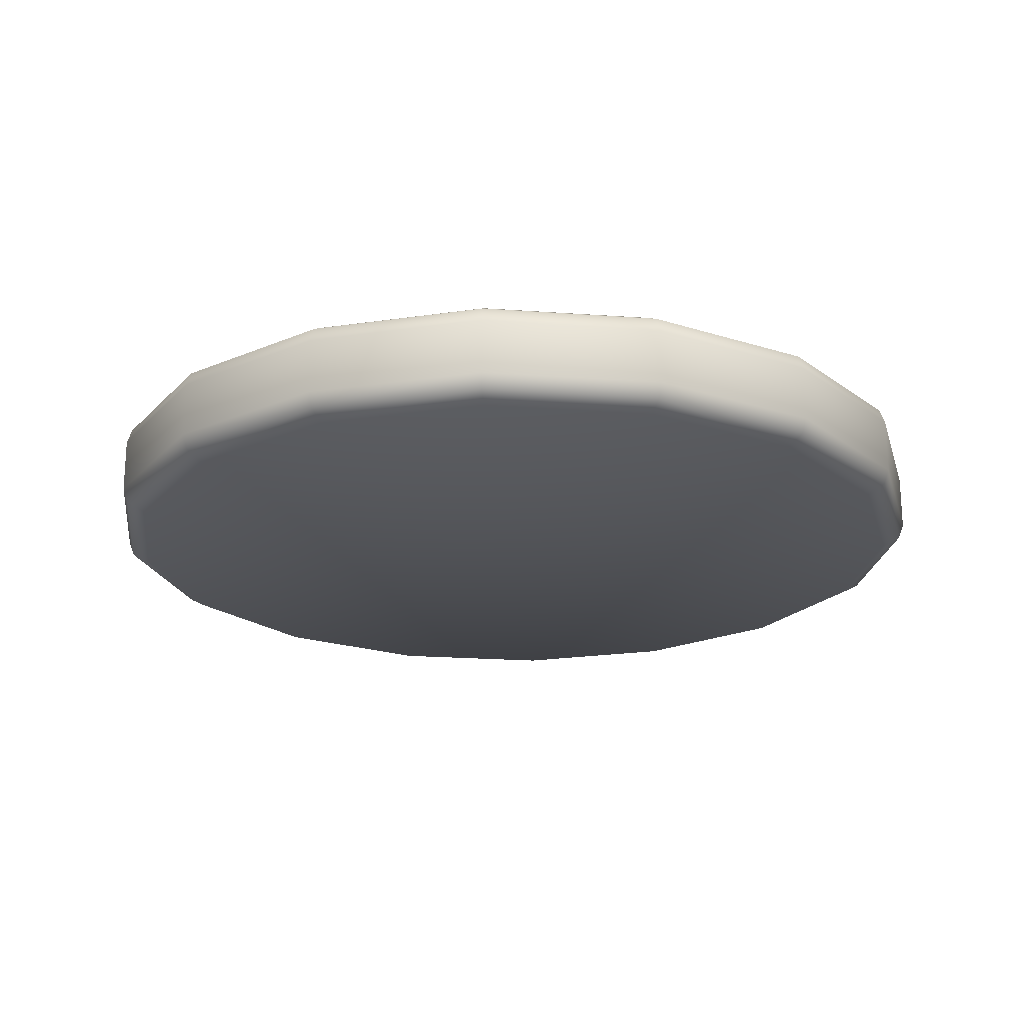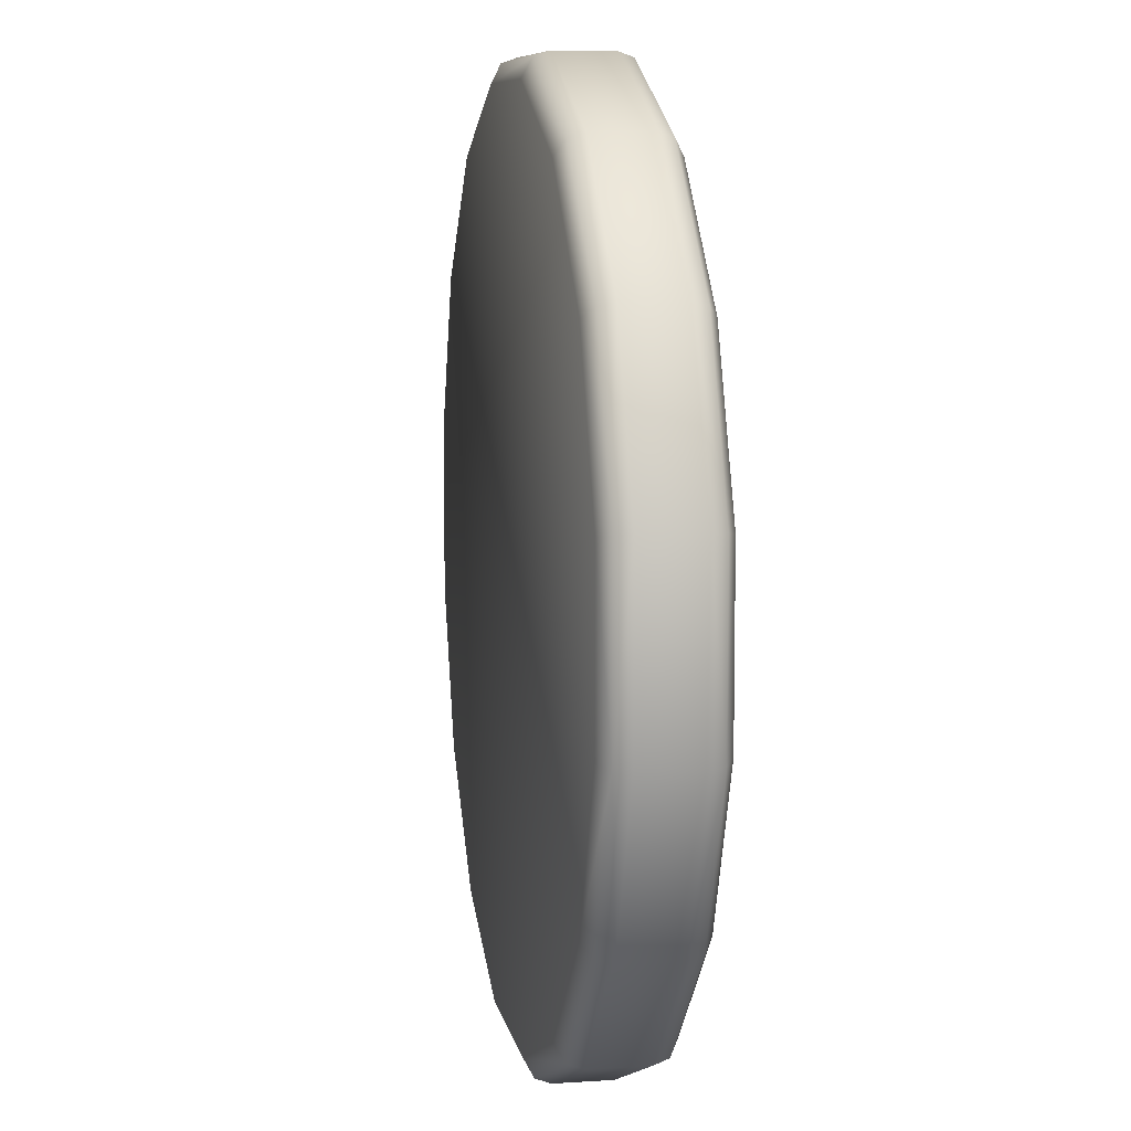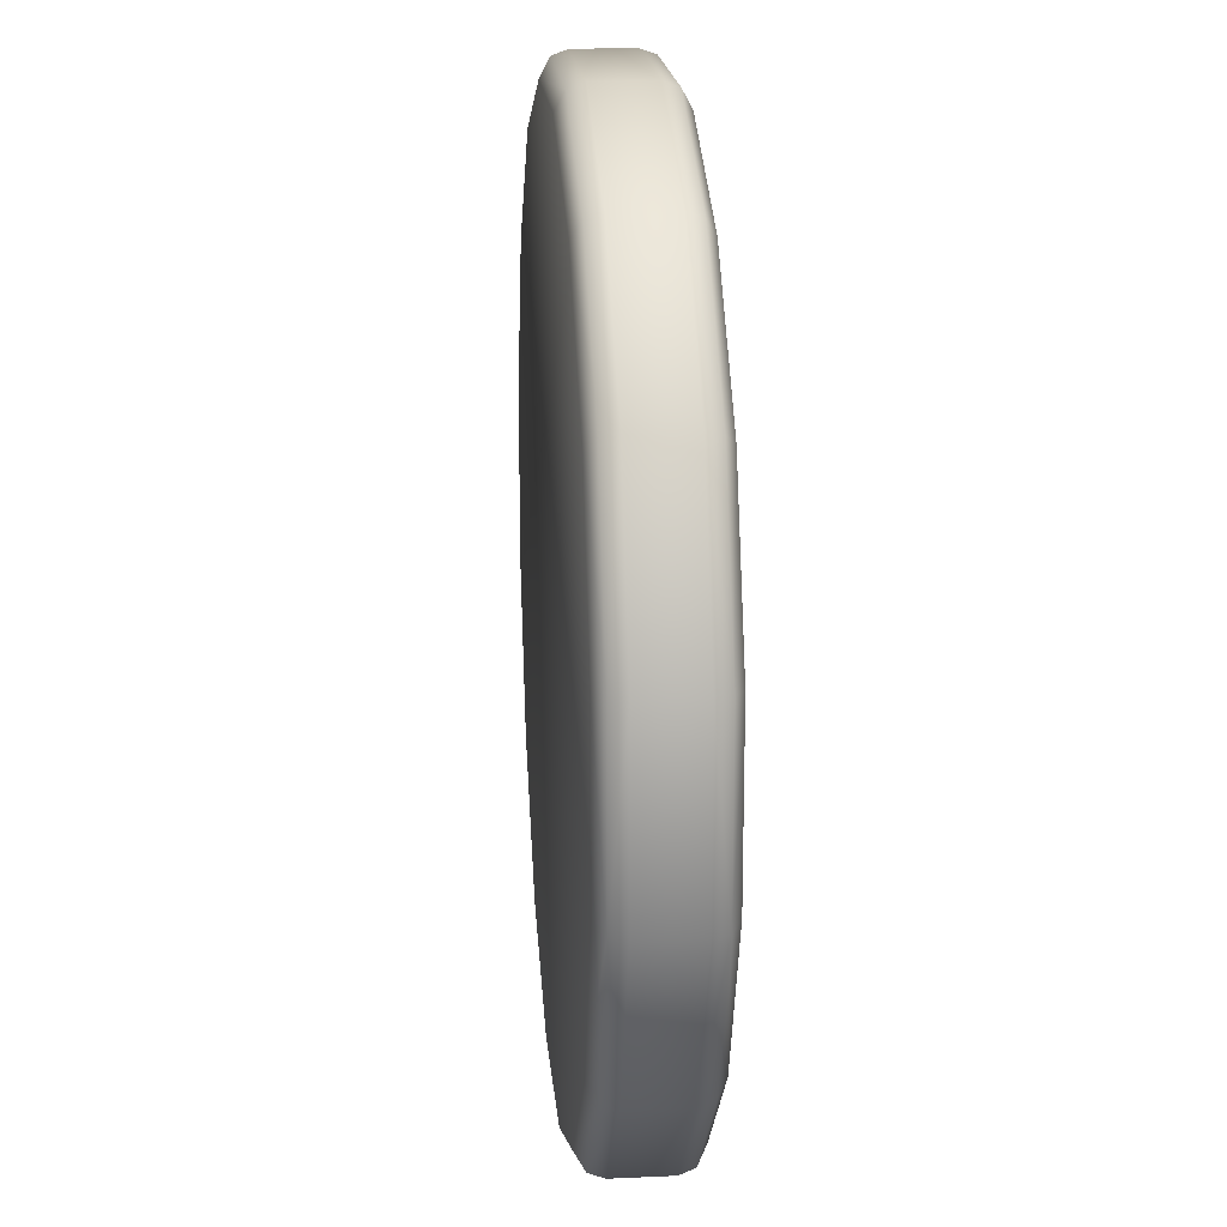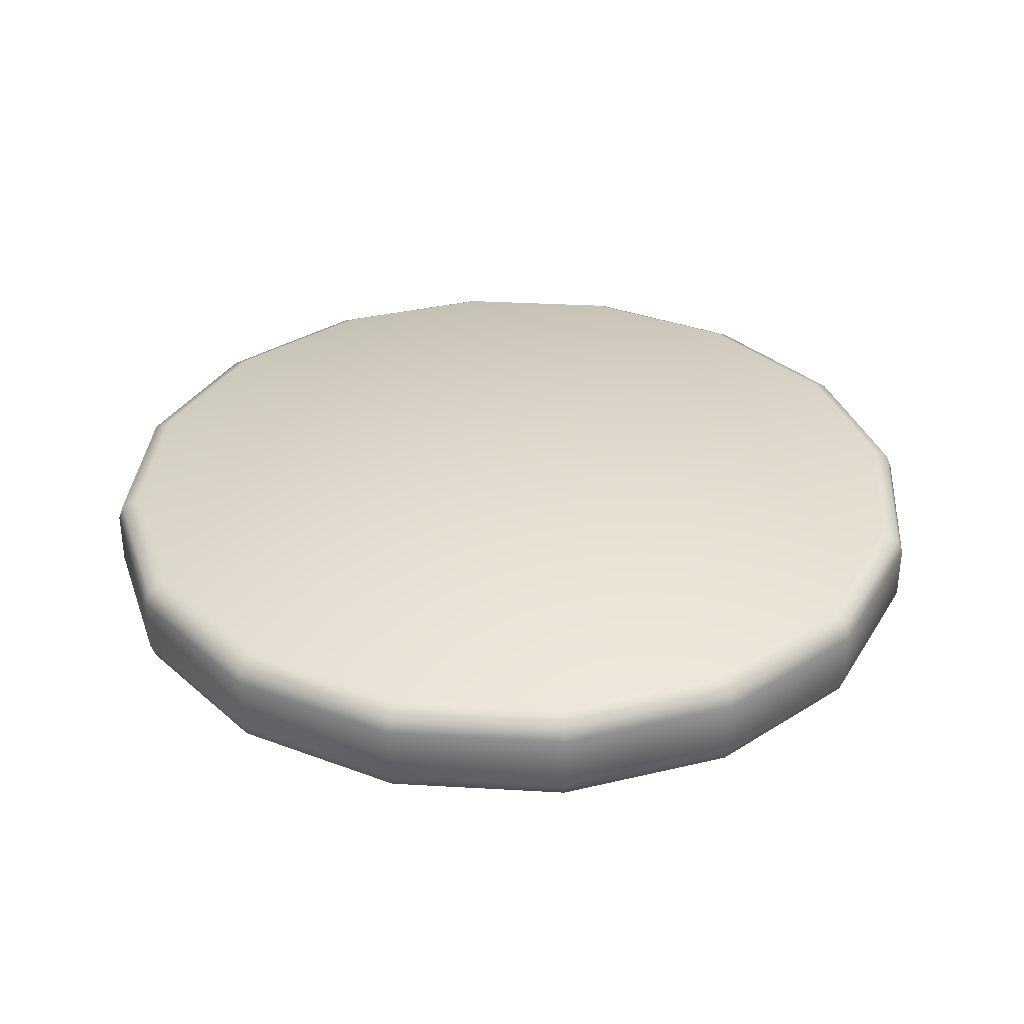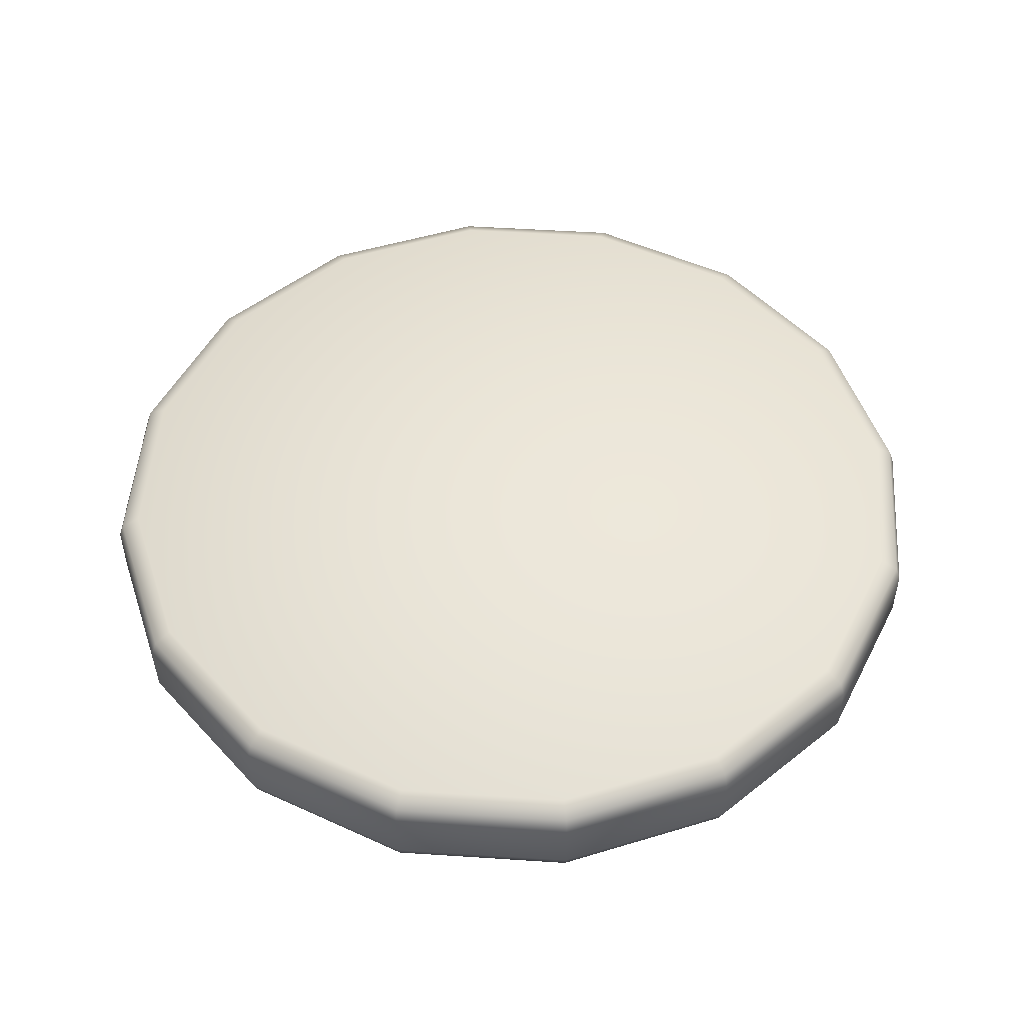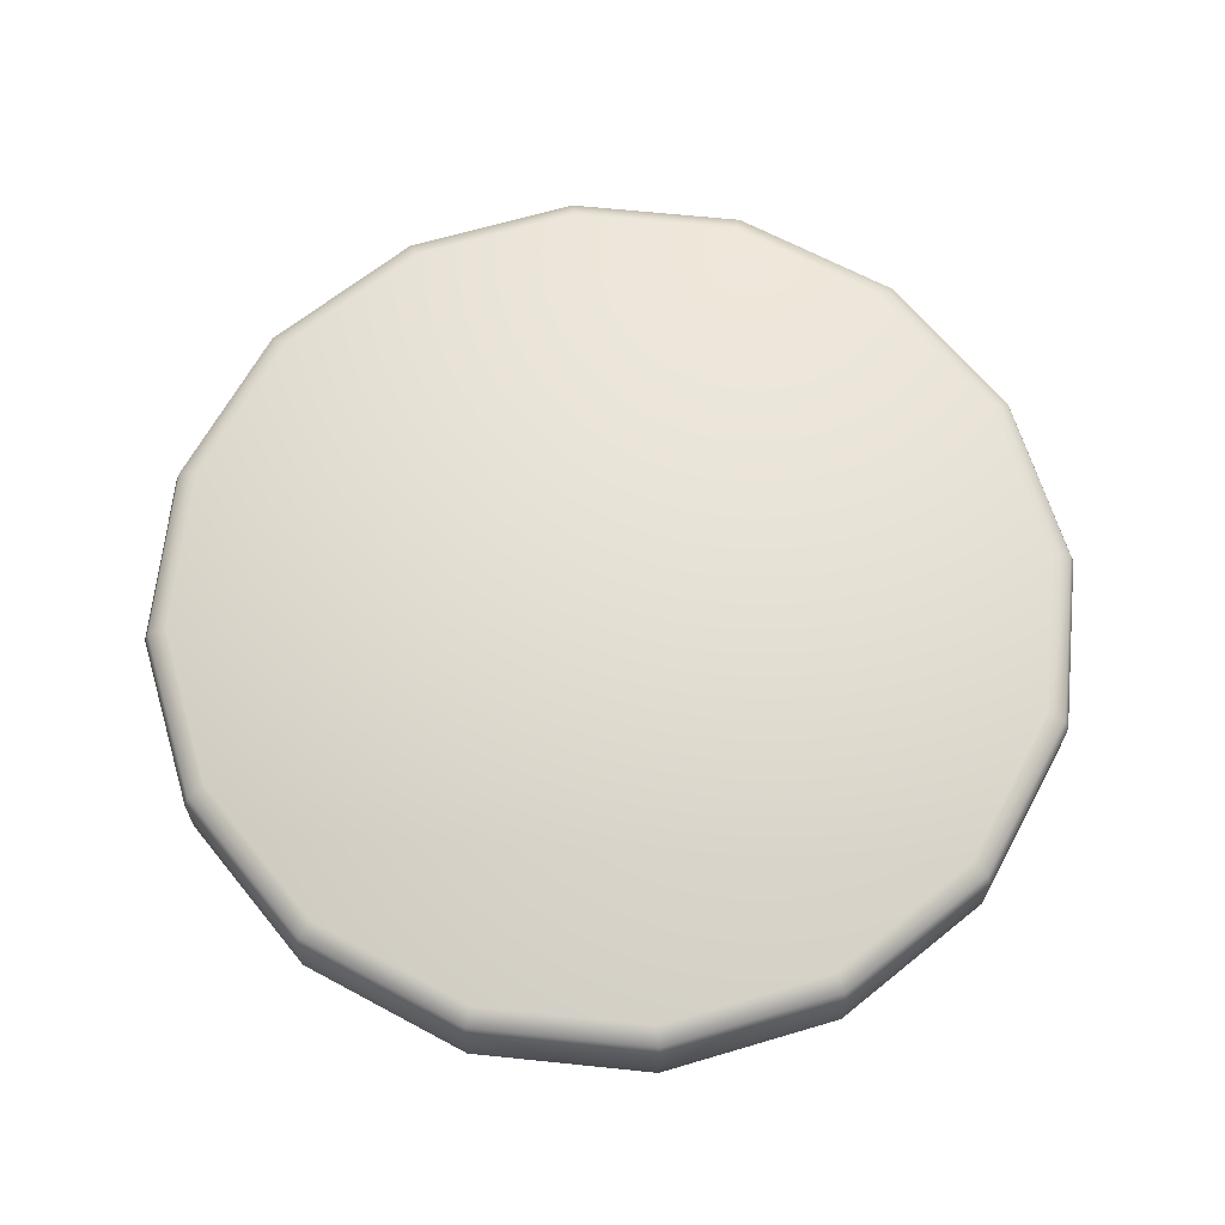
<metadata>
{"format":"obj","ext":"obj","renderer":"f3d","projection":"perspective","resolution":1024,"background":"white","views":[{"elev":-20.9,"azim":150.0,"up":"+Y"},{"elev":8.5,"azim":-100.0,"up":"+Z"},{"elev":18.5,"azim":-95.0,"up":"+Z"},{"elev":33.8,"azim":-108.0,"up":"+Y"},{"elev":50.5,"azim":-18.4,"up":"+Y"},{"elev":65.6,"azim":50.9,"up":"+Y"}]}
</metadata>
<code>
o Cylinder.001
v 0.8148 0.09392 -0.5444
v 0.7815 0.1149 -0.5222
v 0.9219 0.1149 -0.1834
v 0.9611 0.09392 -0.1912
v 0.9219 0.1149 0.1834
v 0.8148 0.09392 0.5444
v 0.9611 0.09392 0.1912
v 0.5444 0.09392 0.8148
v 0.7815 0.1149 0.5222
v 0.5222 0.1149 0.7815
v 0.1834 0.1149 0.9219
v -0.1912 0.09392 0.9611
v 0.1912 0.09392 0.9611
v -0.5444 0.09392 0.8148
v -0.1834 0.1149 0.9219
v -0.8148 0.09392 0.5444
v -0.5222 0.1149 0.7815
v -0.9611 0.09392 0.1912
v -0.7815 0.1149 0.5222
v -0.9611 0.09392 -0.1912
v -0.9219 0.1149 0.1834
v -0.9219 0.1149 -0.1834
v -0.7815 0.1149 -0.5222
v -0.8148 0.09392 -0.5444
v -0.5222 0.1149 -0.7815
v -0.5444 0.09392 -0.8148
v -0.1834 0.1149 -0.9219
v 0.5444 0.09392 -0.8148
v 0.5222 0.1149 -0.7815
v 0.551 0.06117 -0.8246
v 0.551 -0.06117 -0.8246
v 0.1935 -0.06117 -0.9727
v -0.1935 0.06117 -0.9727
v 0.1935 0.06117 -0.9727
v 0.1912 0.09392 -0.9611
v -0.1912 0.09392 -0.9611
v 0.8246 0.06117 -0.551
v 0.8246 -0.06117 -0.551
v 0.8148 -0.09392 -0.5444
v 0.9611 -0.09392 -0.1912
v 0.9219 -0.1149 -0.1834
v 0.9727 0.06117 -0.1935
v 0.9727 -0.06117 -0.1935
v 0.9611 -0.09392 0.1912
v 0.9219 -0.1149 0.1834
v 0.9727 0.06117 0.1935
v 0.9727 -0.06117 0.1935
v 0.8148 -0.09392 0.5444
v 0.7815 -0.1149 0.5222
v 0.8246 0.06117 0.551
v 0.8246 -0.06117 0.551
v 0.5444 -0.09392 0.8148
v 0.5222 -0.1149 0.7815
v 0.551 0.06117 0.8246
v 0.551 -0.06117 0.8246
v 0.1912 -0.09392 0.9611
v 0.1834 -0.1149 0.9219
v 0.1935 0.06117 0.9727
v 0.1935 -0.06117 0.9727
v -0.1912 -0.09392 0.9611
v -0.1834 -0.1149 0.9219
v -0.1935 0.06117 0.9727
v -0.1935 -0.06117 0.9727
v -0.5444 -0.09392 0.8148
v -0.5222 -0.1149 0.7815
v -0.551 0.06117 0.8246
v -0.551 -0.06117 0.8246
v -0.8148 -0.09392 0.5444
v -0.7815 -0.1149 0.5222
v -0.8246 0.06117 0.551
v -0.8246 -0.06117 0.551
v -0.9611 -0.09392 0.1912
v -0.9219 -0.1149 0.1834
v -0.9727 0.06117 0.1935
v -0.9727 -0.06117 0.1935
v -0.9611 -0.09392 -0.1912
v -0.9219 -0.1149 -0.1834
v -0.9727 0.06117 -0.1935
v -0.9727 -0.06117 -0.1935
v -0.8148 -0.09392 -0.5444
v -0.7815 -0.1149 -0.5222
v -0.8246 0.06117 -0.551
v -0.8246 -0.06117 -0.551
v -0.5444 -0.09392 -0.8148
v -0.5222 -0.1149 -0.7815
v -0.551 0.06117 -0.8246
v -0.551 -0.06117 -0.8246
v -0.1912 -0.09392 -0.9611
v -0.1834 -0.1149 -0.9219
v -0.1935 -0.06117 -0.9727
v 0.1834 -0.1149 -0.9219
v 0.1912 -0.09392 -0.9611
v 0.5444 -0.09392 -0.8148
v 0.7815 -0.1149 -0.5222
v 0.1834 0.1149 -0.9219
v 0.5222 -0.1149 -0.7815
f 1 2 3
f 4 3 5
f 6 7 5
f 8 6 9
f 8 10 11
f 12 13 11
f 14 12 15
f 16 14 17
f 18 16 19
f 20 18 21
f 20 22 23
f 24 23 25
f 26 25 27
f 28 29 2
f 30 31 32
f 33 34 32
f 35 36 27
f 37 38 31
f 39 40 41
f 42 43 38
f 44 45 41
f 46 47 43
f 48 49 45
f 50 51 47
f 52 53 49
f 54 55 51
f 56 57 53
f 58 59 55
f 60 61 57
f 62 63 59
f 64 65 61
f 66 67 63
f 68 69 65
f 70 71 67
f 72 73 69
f 74 75 71
f 76 77 73
f 78 79 75
f 76 80 81
f 82 83 79
f 80 84 85
f 86 87 83
f 84 88 89
f 33 90 87
f 91 92 93
f 93 39 94
f 28 35 95
f 32 31 93
f 34 35 28
f 31 38 39
f 30 28 1
f 43 40 39
f 42 37 1
f 47 44 40
f 42 4 7
f 47 51 48
f 46 7 6
f 51 55 52
f 50 6 8
f 55 59 56
f 54 8 13
f 63 60 56
f 58 13 12
f 67 64 60
f 62 12 14
f 71 68 64
f 70 66 14
f 71 75 72
f 70 16 18
f 75 79 76
f 74 18 20
f 83 80 76
f 82 78 20
f 87 84 80
f 82 24 26
f 87 90 88
f 86 26 36
f 90 32 92
f 33 36 35
f 89 88 92
f 27 25 23
f 85 89 81
f 4 1 3
f 7 4 5
f 9 6 5
f 10 8 9
f 13 8 11
f 15 12 11
f 17 14 15
f 19 16 17
f 21 18 19
f 22 20 21
f 24 20 23
f 26 24 25
f 36 26 27
f 1 28 2
f 34 30 32
f 90 33 32
f 95 35 27
f 30 37 31
f 94 39 41
f 37 42 38
f 40 44 41
f 42 46 43
f 44 48 45
f 46 50 47
f 48 52 49
f 50 54 51
f 52 56 53
f 54 58 55
f 56 60 57
f 58 62 59
f 60 64 61
f 62 66 63
f 64 68 65
f 66 70 67
f 68 72 69
f 70 74 71
f 72 76 73
f 74 78 75
f 77 76 81
f 78 82 79
f 81 80 85
f 82 86 83
f 85 84 89
f 86 33 87
f 96 91 93
f 96 93 94
f 29 28 95
f 92 32 93
f 30 34 28
f 93 31 39
f 37 30 1
f 38 43 39
f 4 42 1
f 43 47 40
f 46 42 7
f 44 47 48
f 50 46 6
f 48 51 52
f 54 50 8
f 52 55 56
f 58 54 13
f 59 63 56
f 62 58 12
f 63 67 60
f 66 62 14
f 67 71 64
f 16 70 14
f 68 71 72
f 74 70 18
f 72 75 76
f 78 74 20
f 79 83 76
f 24 82 20
f 83 87 80
f 86 82 26
f 84 87 88
f 33 86 36
f 88 90 92
f 34 33 35
f 91 89 92
f 5 3 2
f 5 2 9
f 15 11 10
f 15 10 17
f 19 23 21
f 10 23 17
f 45 49 41
f 95 27 29
f 23 10 9
f 2 23 9
f 23 19 17
f 96 94 81
f 29 27 23
f 2 29 23
f 23 22 21
f 49 94 41
f 65 53 57
f 77 81 73
f 49 53 81
f 61 65 57
f 89 96 81
f 81 69 73
f 65 69 81
f 94 49 81
f 53 65 81
f 89 91 96

</code>
